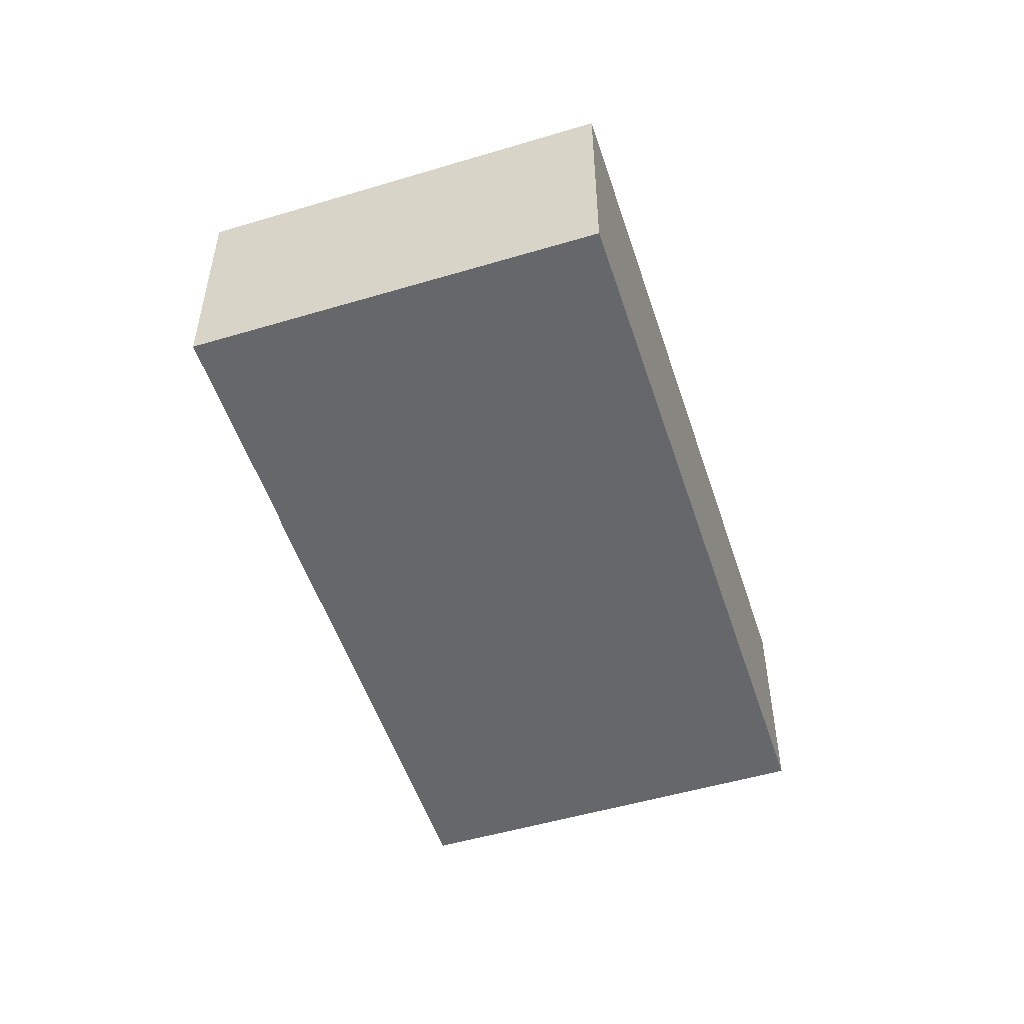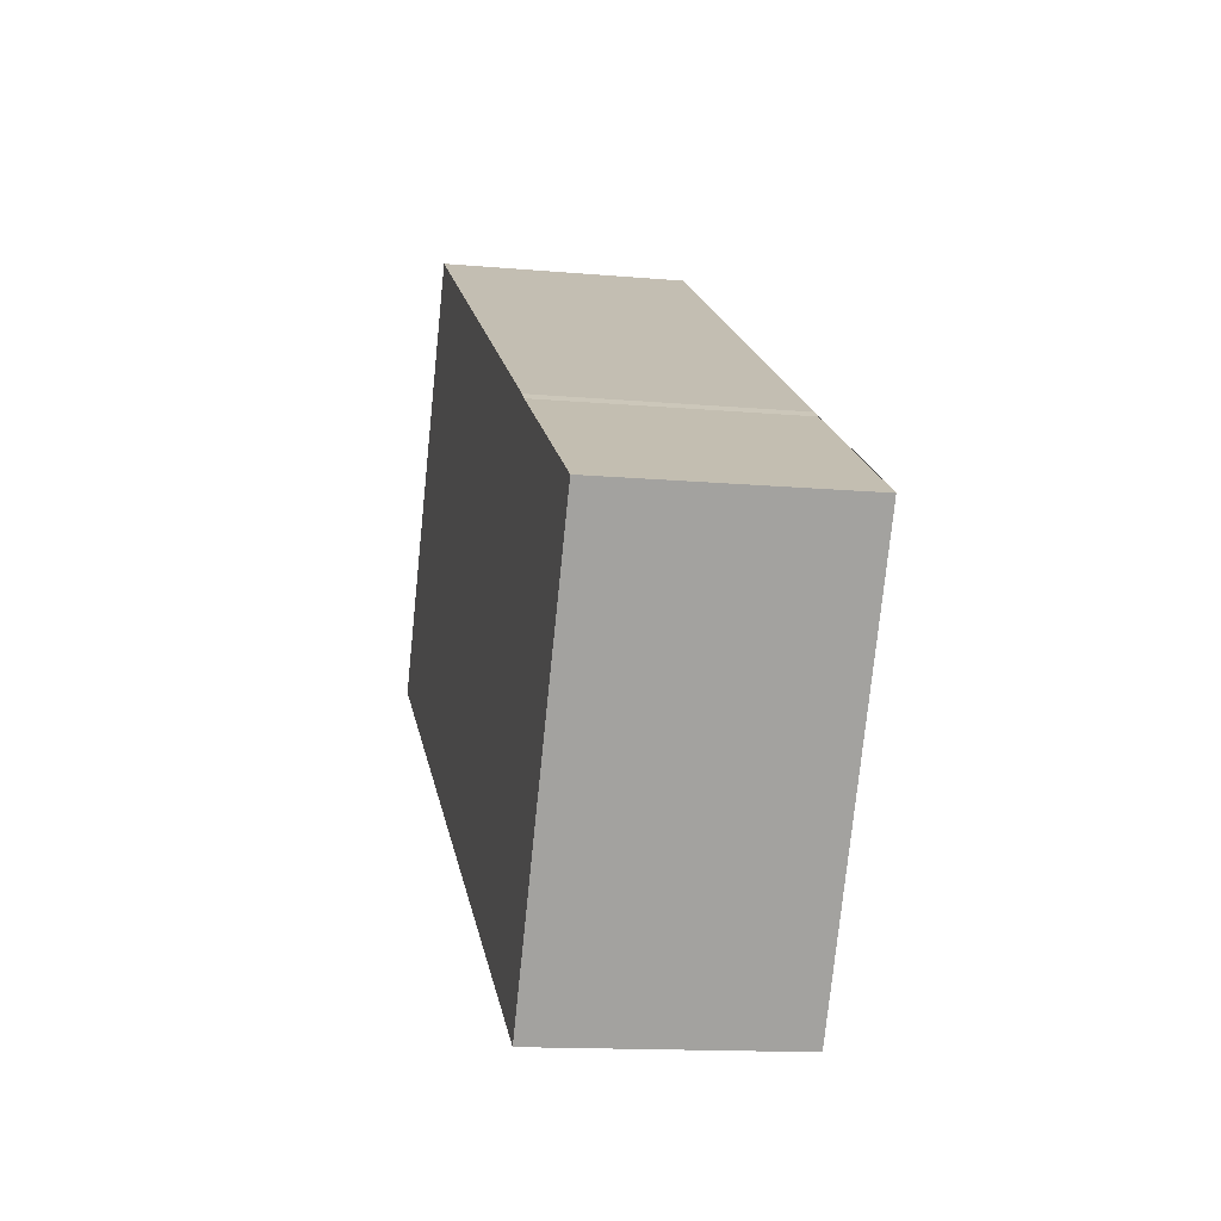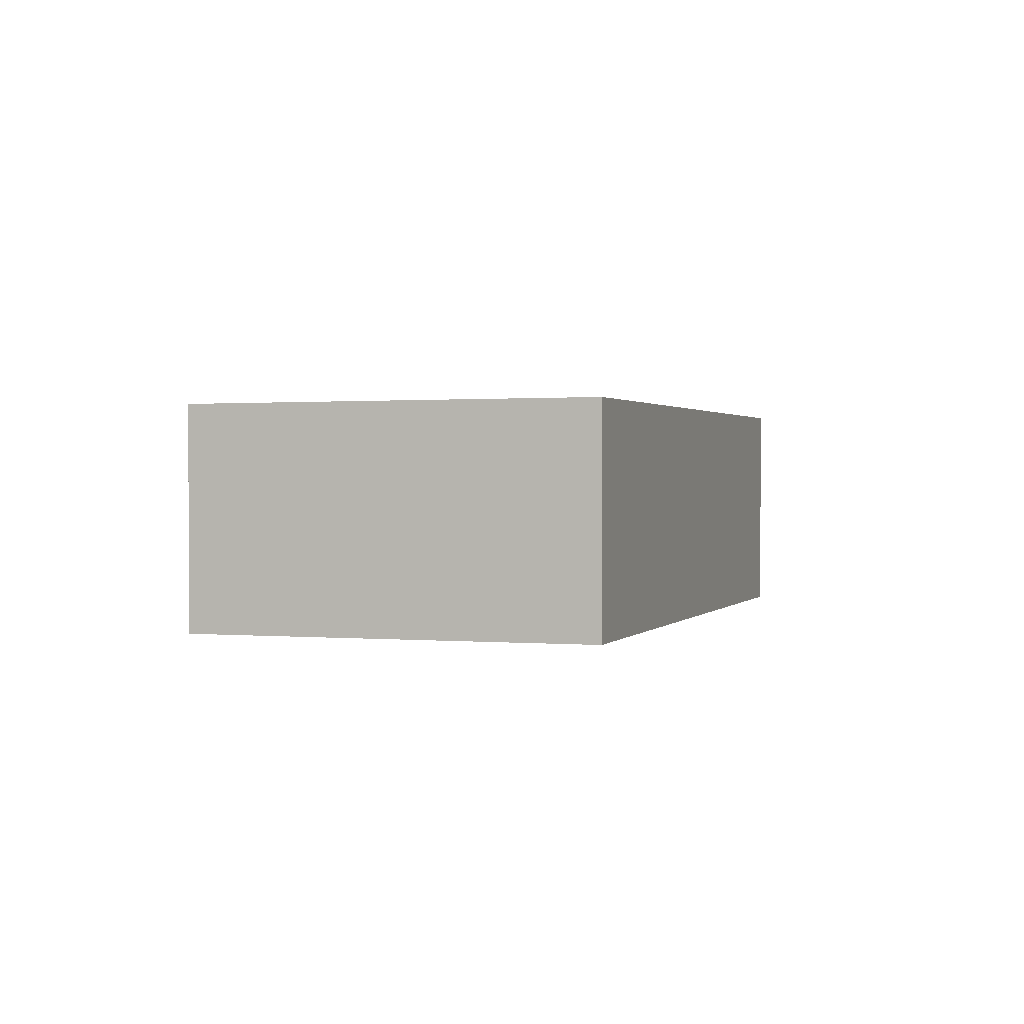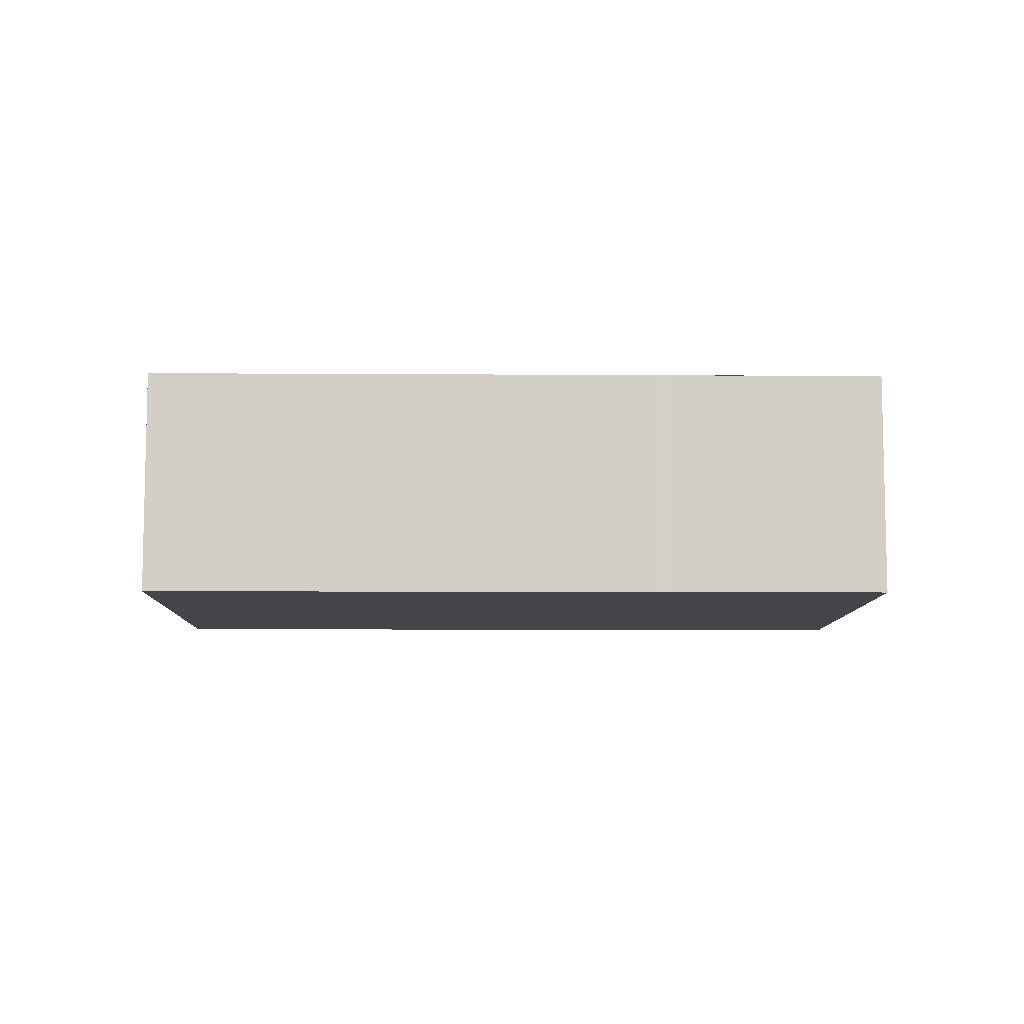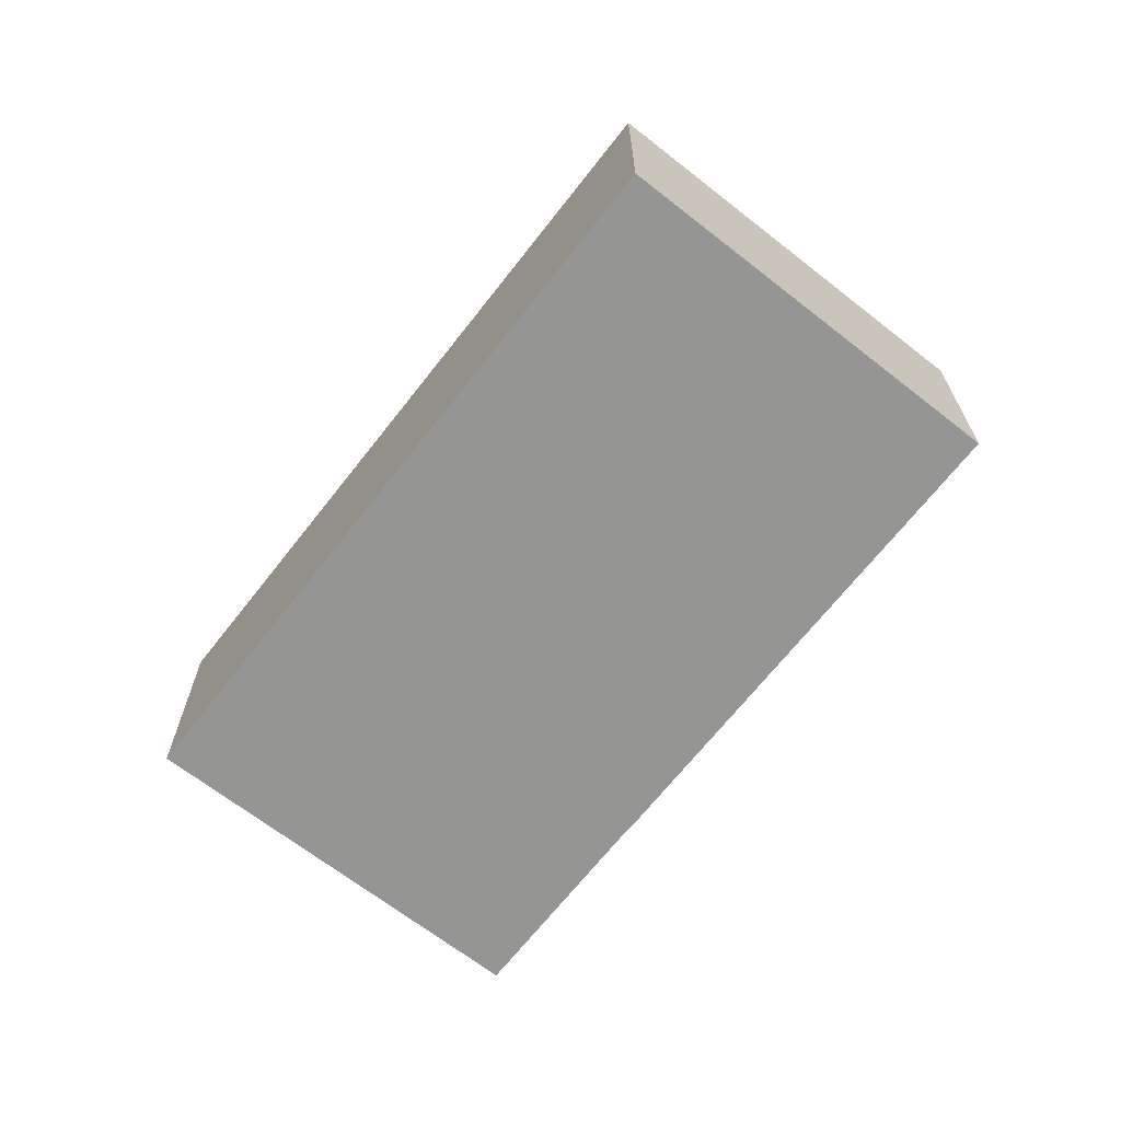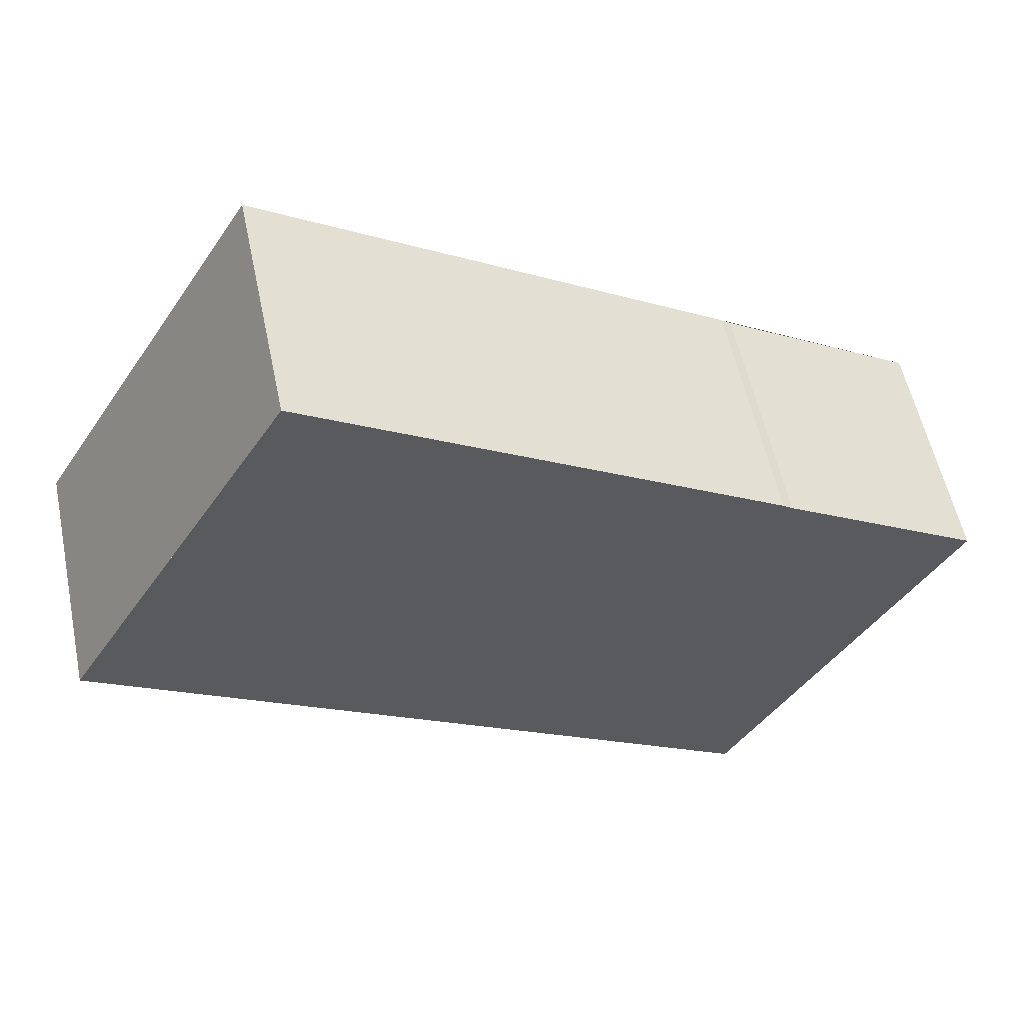
<metadata>
{"format":"obj","ext":"obj","renderer":"f3d","projection":"perspective","resolution":1024,"background":"white","views":[{"elev":-52.1,"azim":-40.9,"up":"+Z"},{"elev":-13.8,"azim":-101.3,"up":"+Y"},{"elev":1.1,"azim":-40.8,"up":"+Z"},{"elev":-8.6,"azim":-149.7,"up":"+Z"},{"elev":-67.3,"azim":83.2,"up":"+Z"},{"elev":55.9,"azim":168.2,"up":"+Y"}]}
</metadata>
<code>
v -1219 -2120 3.139
v -1216 -2119 3.14
v -1216 -2119 3.14
v -1210 -2115 3.144
v -1207 -2120 3.171
v -1216 -2125 3.165
v -1210 -2115 3.144
v -1216 -2119 3.14
v -1210 -2115 3.144
v -1207 -2120 3.17
v -1210 -2115 3.144
v -1207 -2120 3.17
v -1207 -2120 3.17
v -1216 -2125 3.165
v -1216 -2125 3.165
v -1216 -2125 3.165
v -1219 -2120 3.139
v -1219 -2120 3.139
v -1219 -2120 3.139
v -1219 -2120 0
v -1219 -2120 0
v -1216 -2119 3.14
v -1216 -2119 3.14
v -1216 -2119 0
v -1216 -2119 0
v -1210 -2115 3.144
v -1216 -2119 3.14
v -1216 -2119 4.441e-16
v -1210 -2115 0
v -1210 -2115 3.144
v -1210 -2115 3.144
v -1210 -2115 0
v -1210 -2115 0
v -1207 -2120 3.17
v -1207 -2120 3.171
v -1207 -2120 4.441e-16
v -1207 -2120 0
v -1216 -2125 3.165
v -1216 -2125 3.165
v -1216 -2125 0
v -1216 -2125 0
v -1207 -2120 3.17
v -1210 -2115 3.144
v -1210 -2115 0
v -1207 -2120 0
v -1216 -2119 3.14
v -1216 -2119 3.14
v -1216 -2119 0
v -1216 -2119 4.441e-16
v -1216 -2125 3.165
v -1207 -2120 3.17
v -1207 -2120 0
v -1216 -2125 0
v -1210 -2115 3.144
v -1210 -2115 3.144
v -1210 -2115 0
v -1210 -2115 0
v -1207 -2120 3.171
v -1207 -2120 3.17
v -1207 -2120 0
v -1207 -2120 4.441e-16
v -1219 -2120 3.139
v -1216 -2125 3.165
v -1216 -2125 0
v -1219 -2120 0
v -1216 -2125 3.165
v -1216 -2125 3.165
v -1216 -2125 0
v -1216 -2125 0
v -1216 -2119 3.14
v -1219 -2120 3.139
v -1219 -2120 0
v -1216 -2119 0
v -1219 -2120 0
v -1216 -2119 0
v -1216 -2119 0
v -1210 -2115 0
v -1207 -2120 0
v -1216 -2125 0
f 9 8 3 11
f 15 14 1 17
f 13 9 7 12
f 11 4 7 9
f 12 5 10 13
f 16 6 14 15
f 15 13 10 16
f 17 2 8 9 13 15
f 19 20 21 18
f 23 24 25 22
f 27 28 29 26
f 31 32 33 30
f 35 36 37 34
f 39 40 41 38
f 43 44 45 42
f 47 48 49 46
f 51 52 53 50
f 55 56 57 54
f 59 60 61 58
f 63 64 65 62
f 67 68 69 66
f 71 72 73 70
f 75 76 77 78 79 74

</code>
